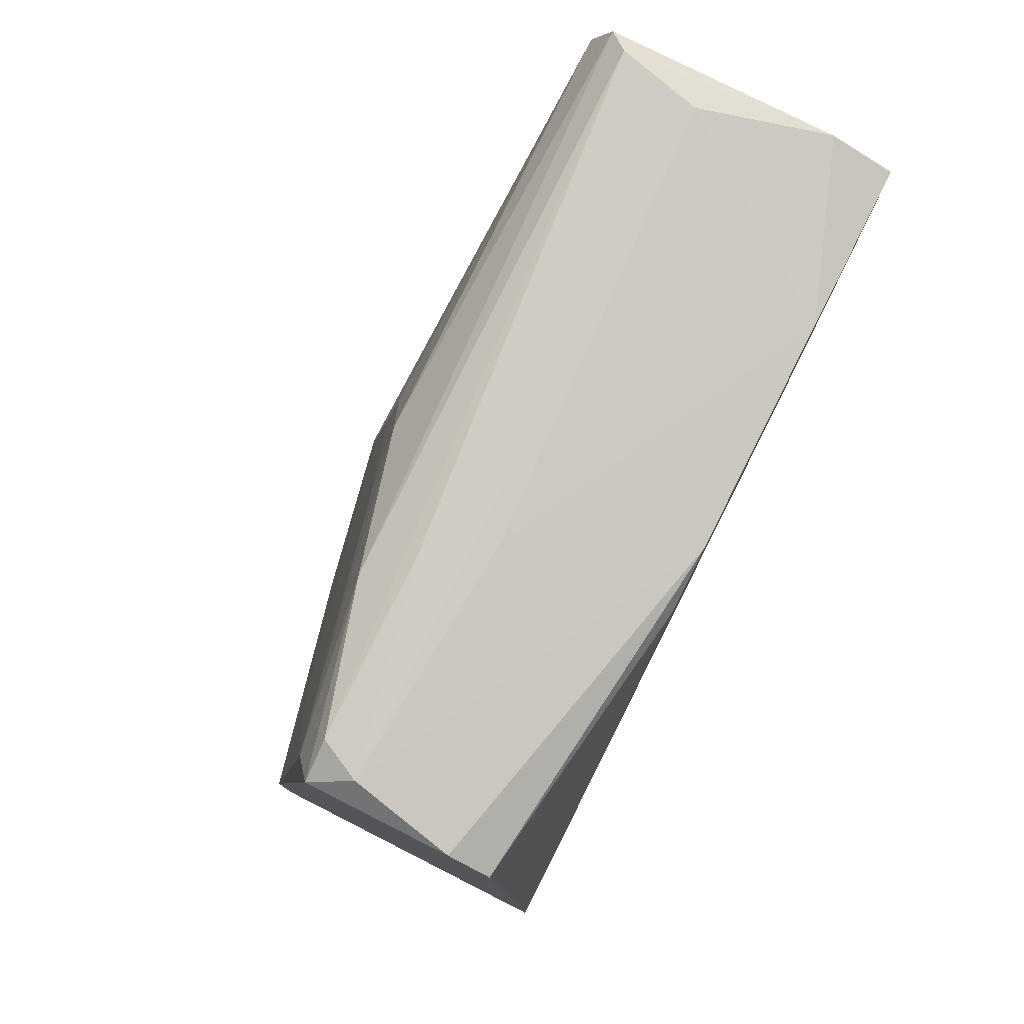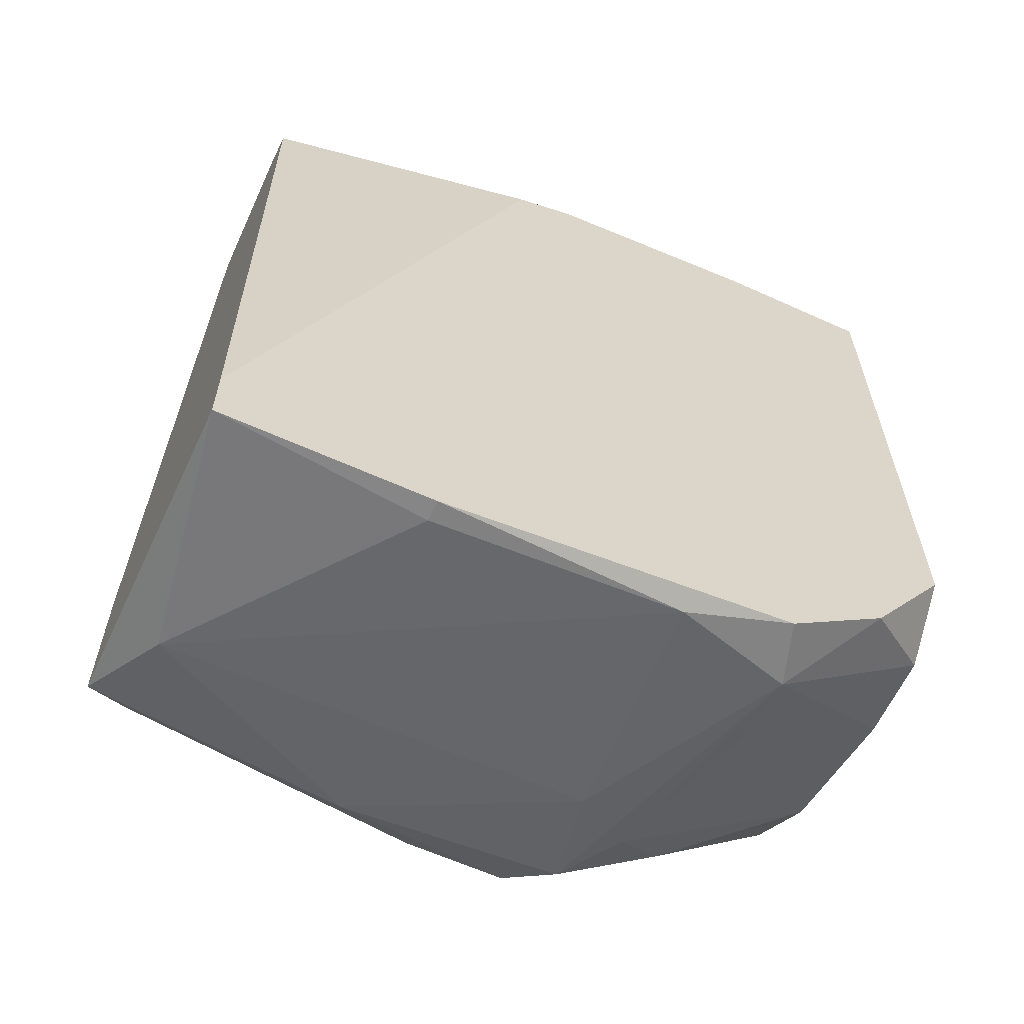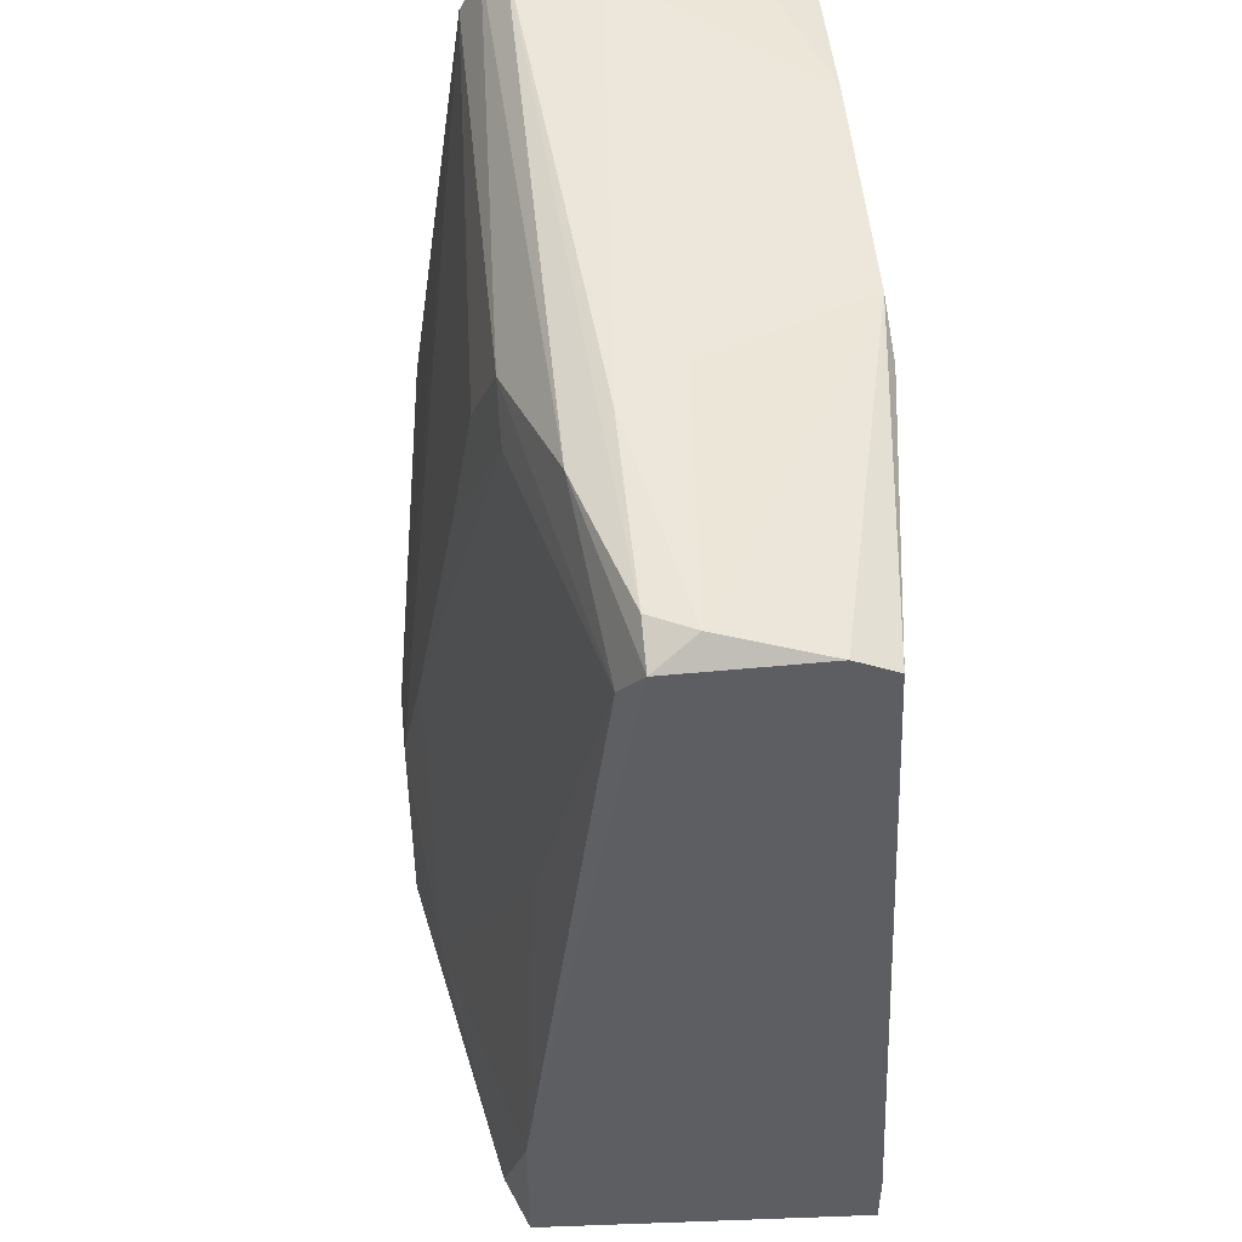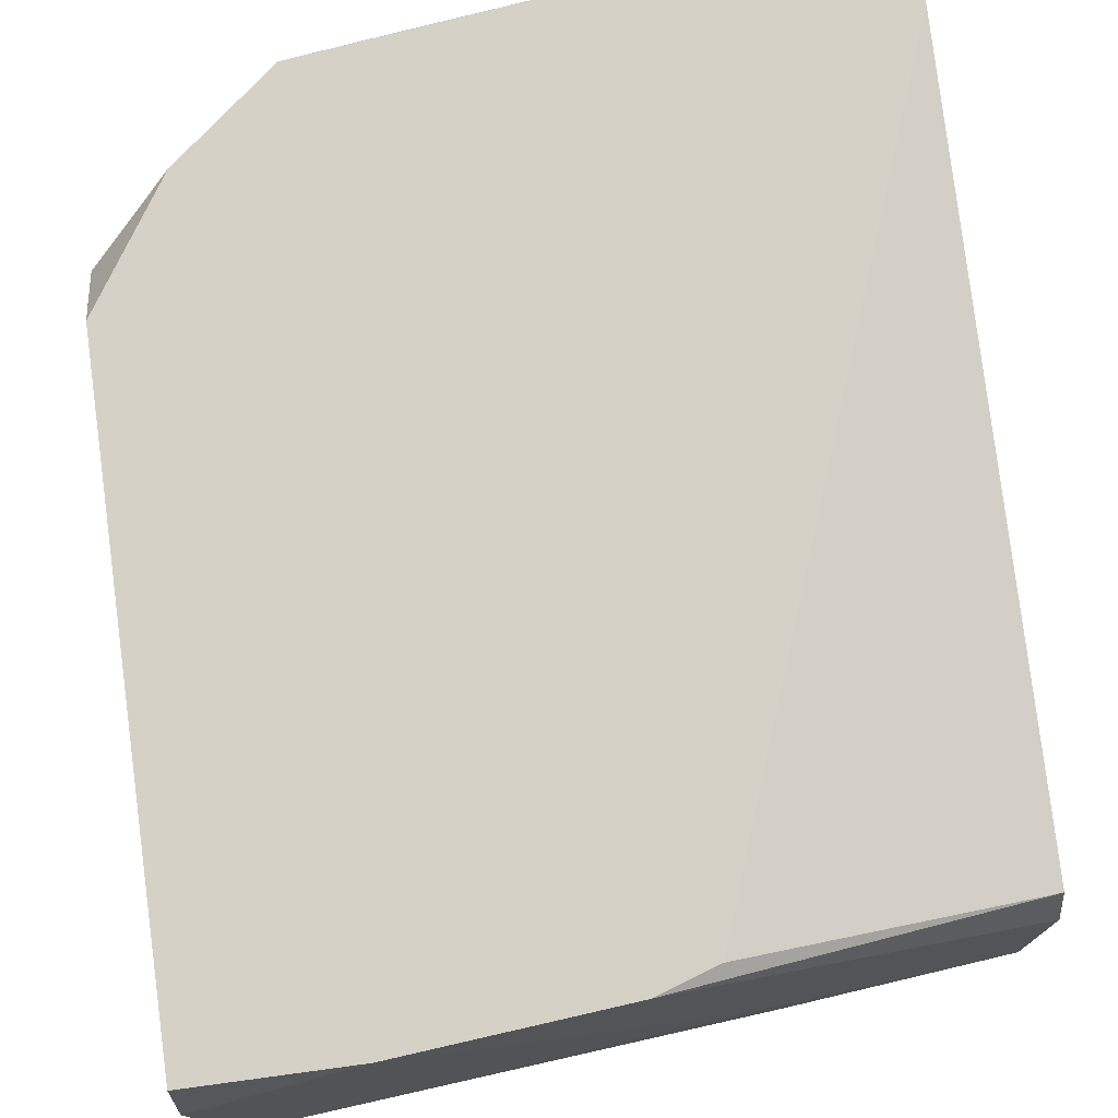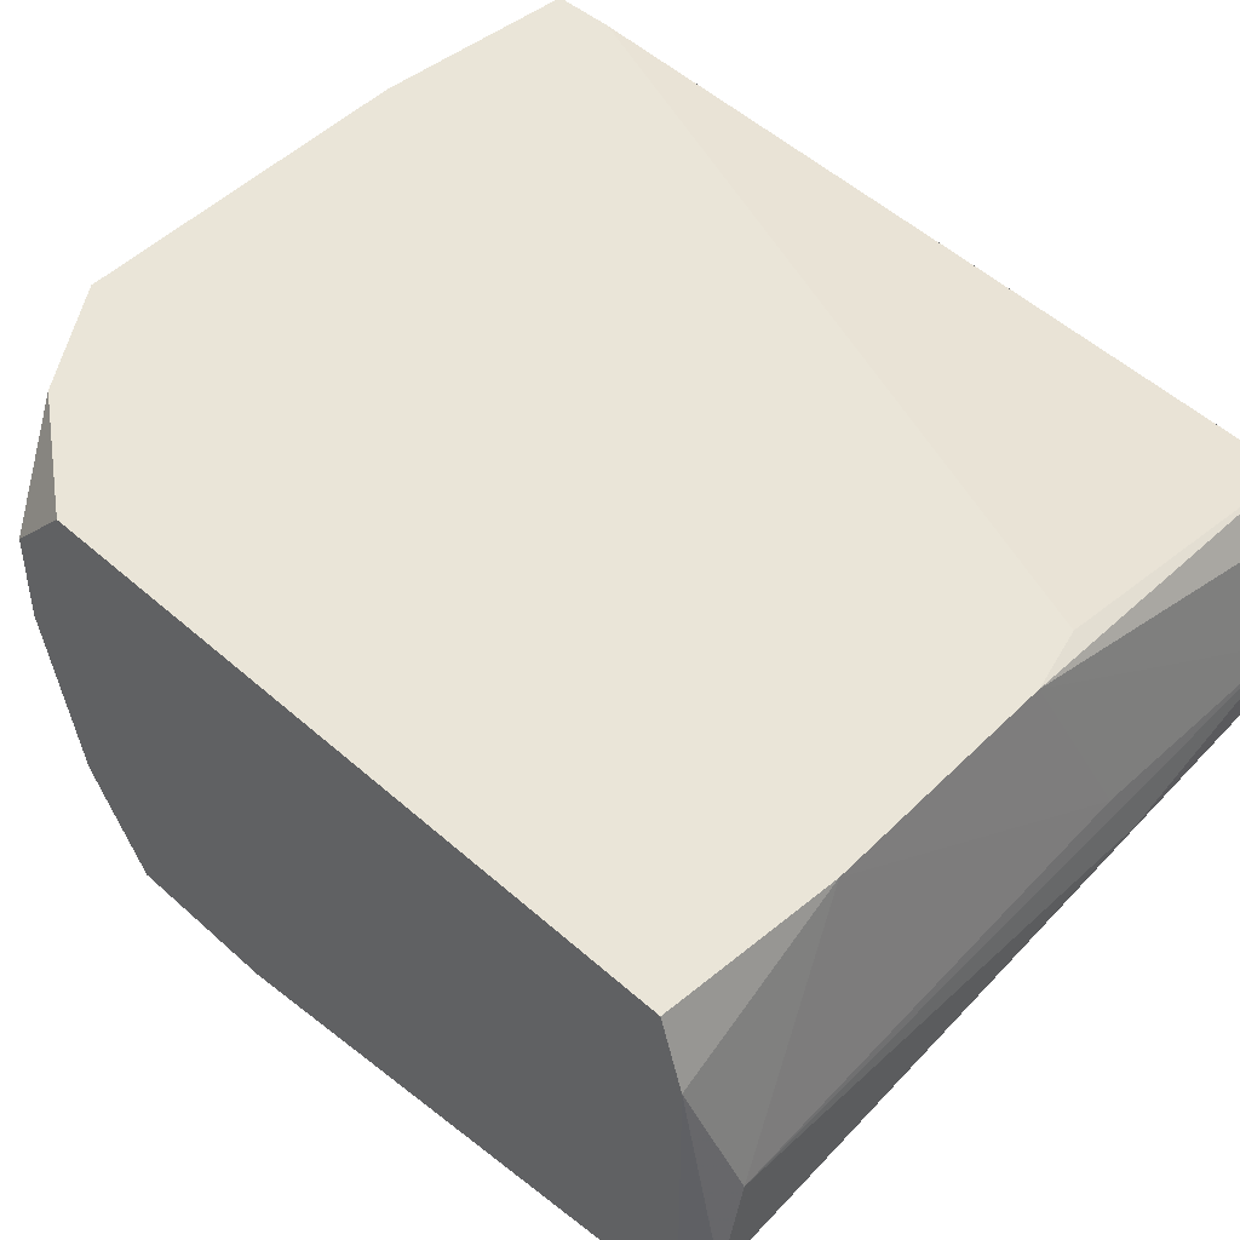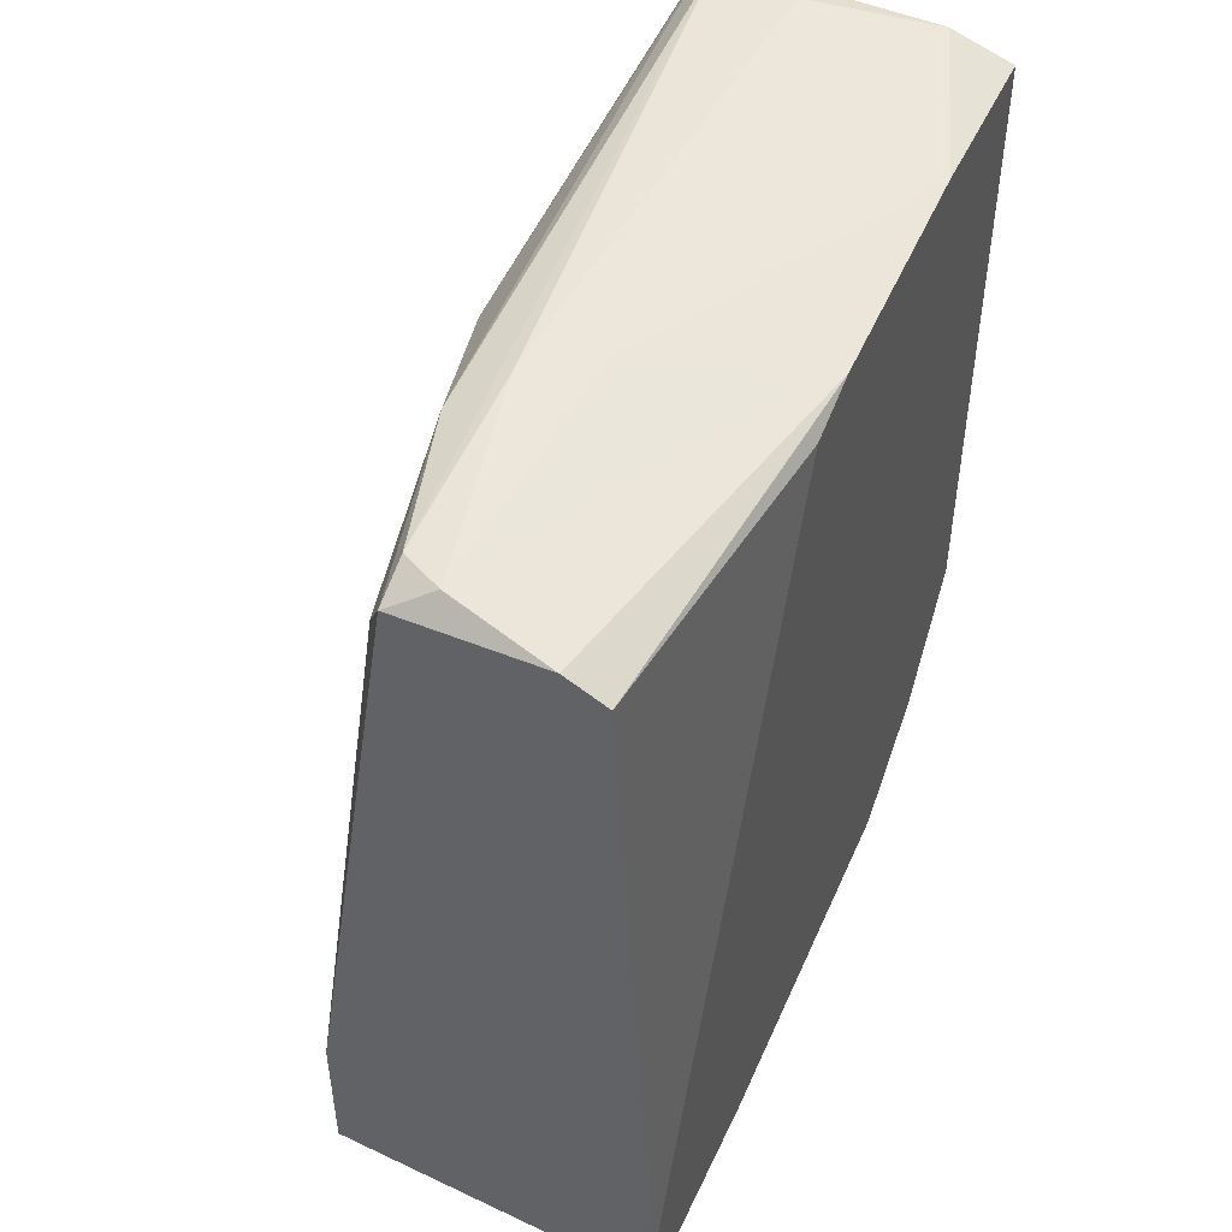
<metadata>
{"format":"obj","ext":"obj","renderer":"f3d","projection":"perspective","resolution":1024,"background":"white","views":[{"elev":78.9,"azim":116.8,"up":"+Z"},{"elev":-62.1,"azim":155.3,"up":"+Z"},{"elev":50.0,"azim":84.0,"up":"+Z"},{"elev":79.7,"azim":-7.6,"up":"+Y"},{"elev":44.9,"azim":-43.9,"up":"+Y"},{"elev":48.7,"azim":114.3,"up":"+Z"}]}
</metadata>
<code>
v 0.007145 -0.01058 0.02212
v -0.004961 -0.0126 -0.01825
v -0.007992 -0.01462 -0.01724
v 0.002097 -0.01462 0.01909
v -0.01001 -0.002512 -0.01926
v -0.01001 -0.006549 -0.01825
v -0.01001 0.000517 0.02212
v -0.01405 0.000517 -0.01523
v -0.01708 -0.0126 0.02414
v -0.000923 -0.01866 -0.003112
v 0.01825 -0.01058 0.0201
v 0.01825 -0.003522 0.0201
v 0.01825 -0.01563 -0.01926
v 0.01825 -0.01563 -0.0122
v 0.01825 -0.001503 0.01909
v 0.01825 0.000517 -0.02129
v 0.01825 0.000517 -0.01825
v -0.003954 -0.01967 -0.01623
v -0.003954 -0.000493 -0.02027
v 0.006135 -0.01866 -0.01422
v 0.008155 -0.000493 -0.02129
v 0.008155 0.000517 -0.02129
v 0.005124 -0.007559 0.02212
v 0.005124 -0.01765 -0.01825
v -0.005971 -0.01967 -0.01018
v -0.005971 -0.01765 -0.01724
v -0.009002 0.000517 -0.01926
v 0.004118 -0.01462 0.01707
v 0.004118 0.000517 0.0201
v 0.001087 -0.01967 -0.01623
v 0.001087 0.000517 0.02111
v -0.01304 -0.01866 -0.008159
v 0.009169 -0.0126 0.02111
v -0.01102 -0.01664 -0.01422
v 0.01724 -0.008569 0.02111
v 0.01724 -0.01159 0.01808
v -0.01809 -0.01462 0.02111
v -0.01809 -0.002512 -0.0122
v -0.01809 -0.002512 0.02313
v -0.01809 -0.006549 -0.0122
v -0.01809 -0.01361 -0.01018
v -0.01809 -0.01361 0.02313
v -0.01809 -0.01765 -0.00715
v -0.01809 -0.01765 -8.4e-05
v -0.01809 0.000517 -0.009169
v -0.01809 0.000517 0.02212
v 0.01421 -0.01462 0.00193
v 8.4e-05 -0.01664 0.008996
v 8.4e-05 -0.01563 0.01505
v -0.01607 -0.008569 0.02414
v 0.01623 -0.01058 0.02111
v 0.01623 -0.01664 -0.01825
v 0.01623 -0.01159 -0.02027
v -0.001933 -0.01967 -0.009169
f 25 44 32
f 46 16 8
f 37 46 43
f 16 46 29
f 12 35 11
f 16 12 11
f 43 46 38
f 8 5 38
f 16 11 13
f 12 16 15
f 8 16 22
f 43 34 26
f 18 43 26
f 29 46 7
f 46 8 45
f 38 46 45
f 8 38 45
f 37 43 44
f 16 13 53
f 34 43 41
f 43 38 41
f 52 13 14
f 13 11 14
f 11 36 14
f 36 11 33
f 4 36 33
f 52 14 20
f 5 8 27
f 8 22 27
f 19 5 27
f 22 19 27
f 54 37 25
f 18 54 25
f 37 44 25
f 16 29 17
f 15 16 17
f 29 15 17
f 13 52 30
f 54 18 30
f 52 20 30
f 20 54 30
f 18 26 24
f 53 13 24
f 13 30 24
f 30 18 24
f 38 5 40
f 41 38 40
f 46 37 42
f 37 4 42
f 33 9 42
f 4 33 42
f 35 12 31
f 12 15 31
f 15 29 31
f 29 7 31
f 26 34 3
f 5 26 3
f 34 41 3
f 35 50 1
f 50 9 1
f 7 46 39
f 9 50 39
f 50 7 39
f 46 42 39
f 42 9 39
f 14 36 47
f 20 14 47
f 26 5 2
f 5 19 2
f 19 53 2
f 24 26 2
f 53 24 2
f 37 54 49
f 54 48 49
f 4 37 49
f 48 4 49
f 48 54 10
f 54 20 10
f 20 47 10
f 10 47 28
f 4 48 28
f 36 4 28
f 47 36 28
f 48 10 28
f 22 16 21
f 16 53 21
f 19 22 21
f 53 19 21
f 50 35 23
f 7 50 23
f 35 31 23
f 31 7 23
f 11 35 51
f 33 11 51
f 9 33 51
f 35 1 51
f 1 9 51
f 40 5 6
f 41 40 6
f 5 3 6
f 3 41 6
f 43 18 32
f 44 43 32
f 18 25 32

</code>
